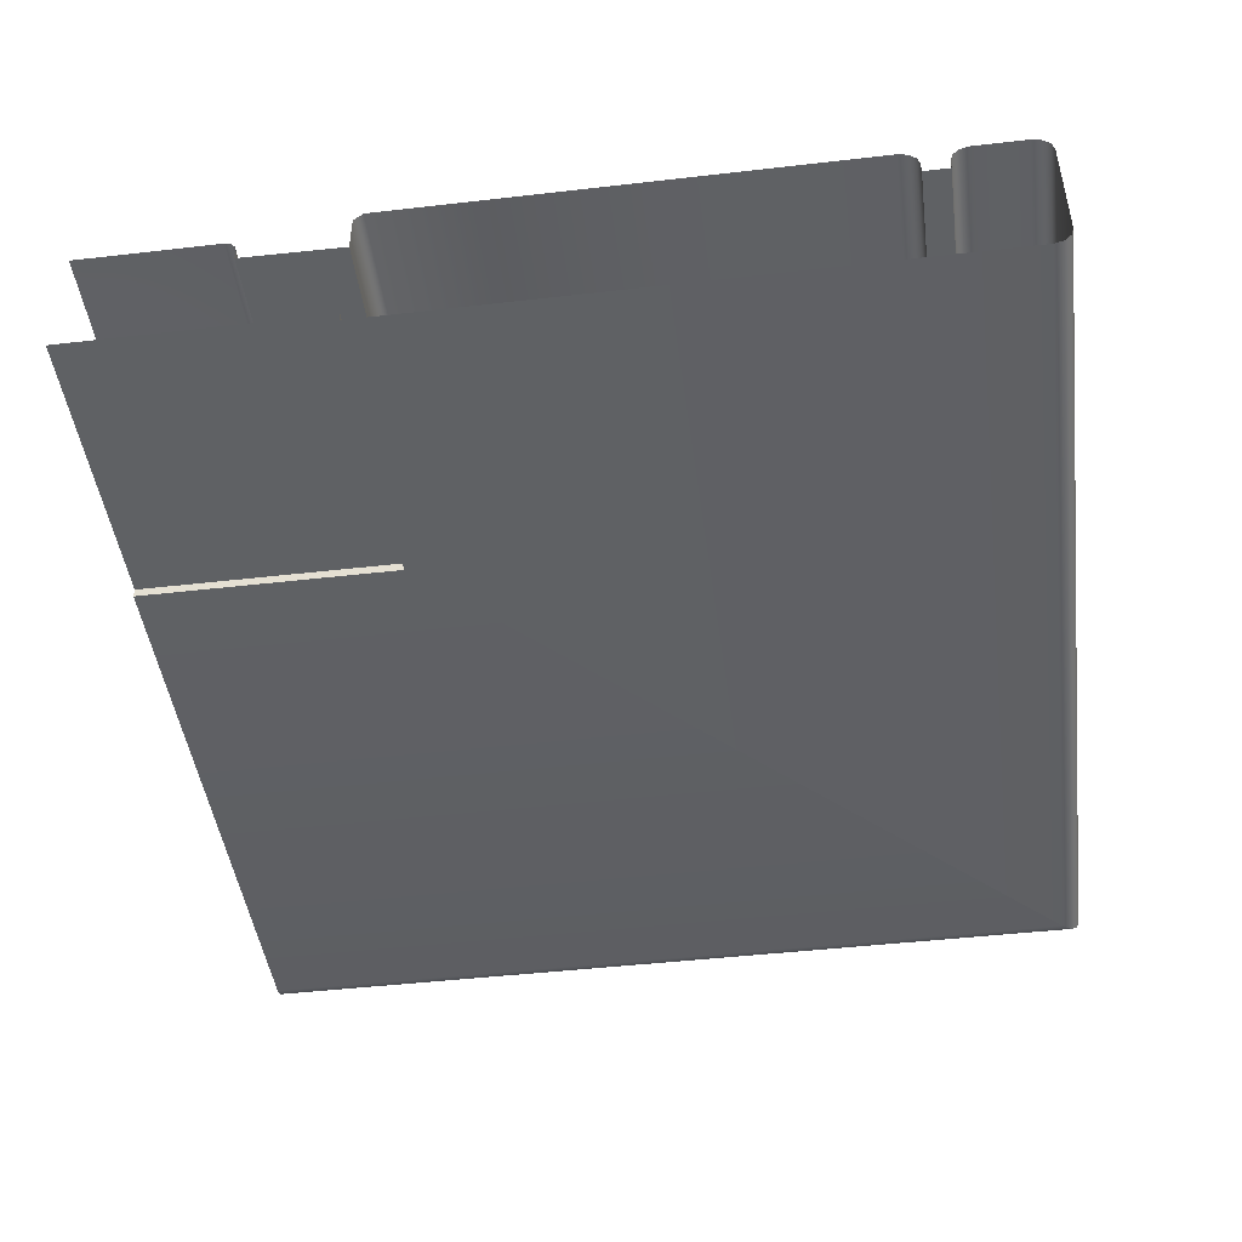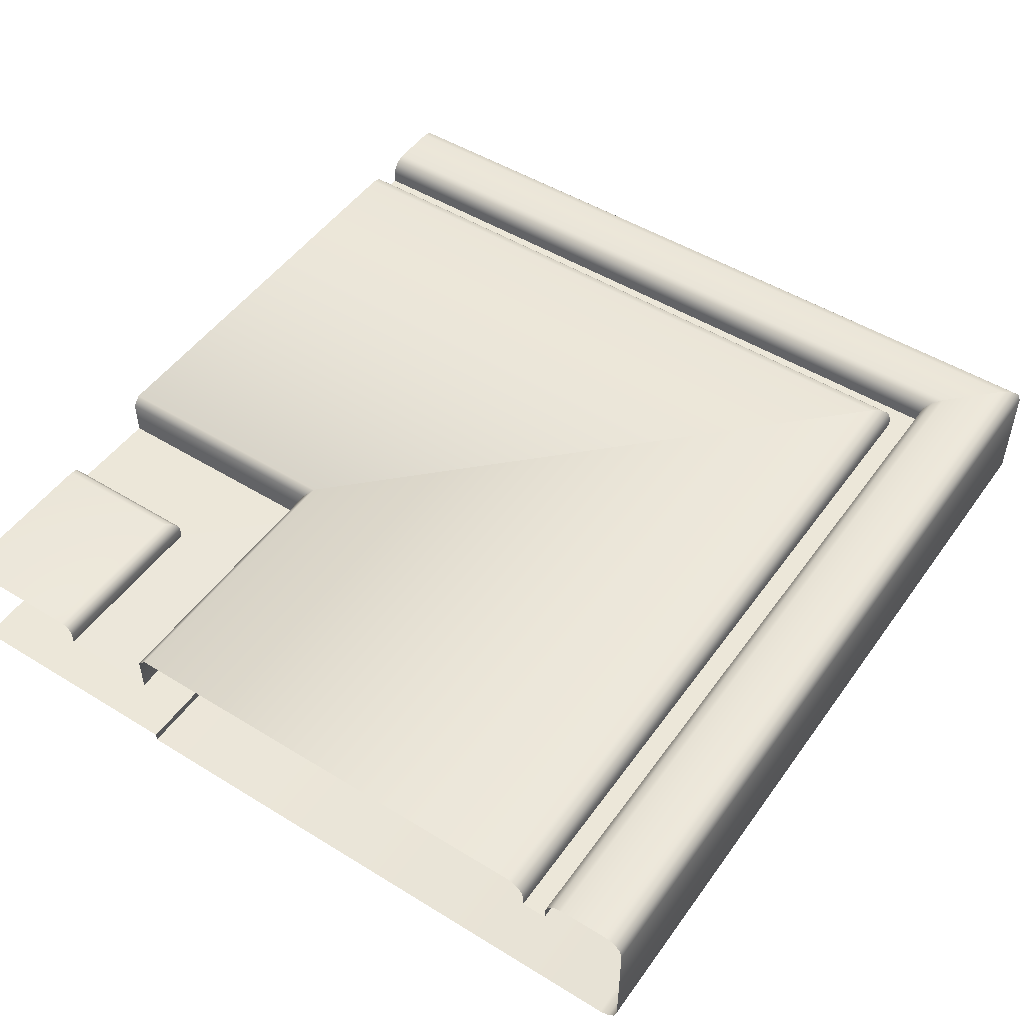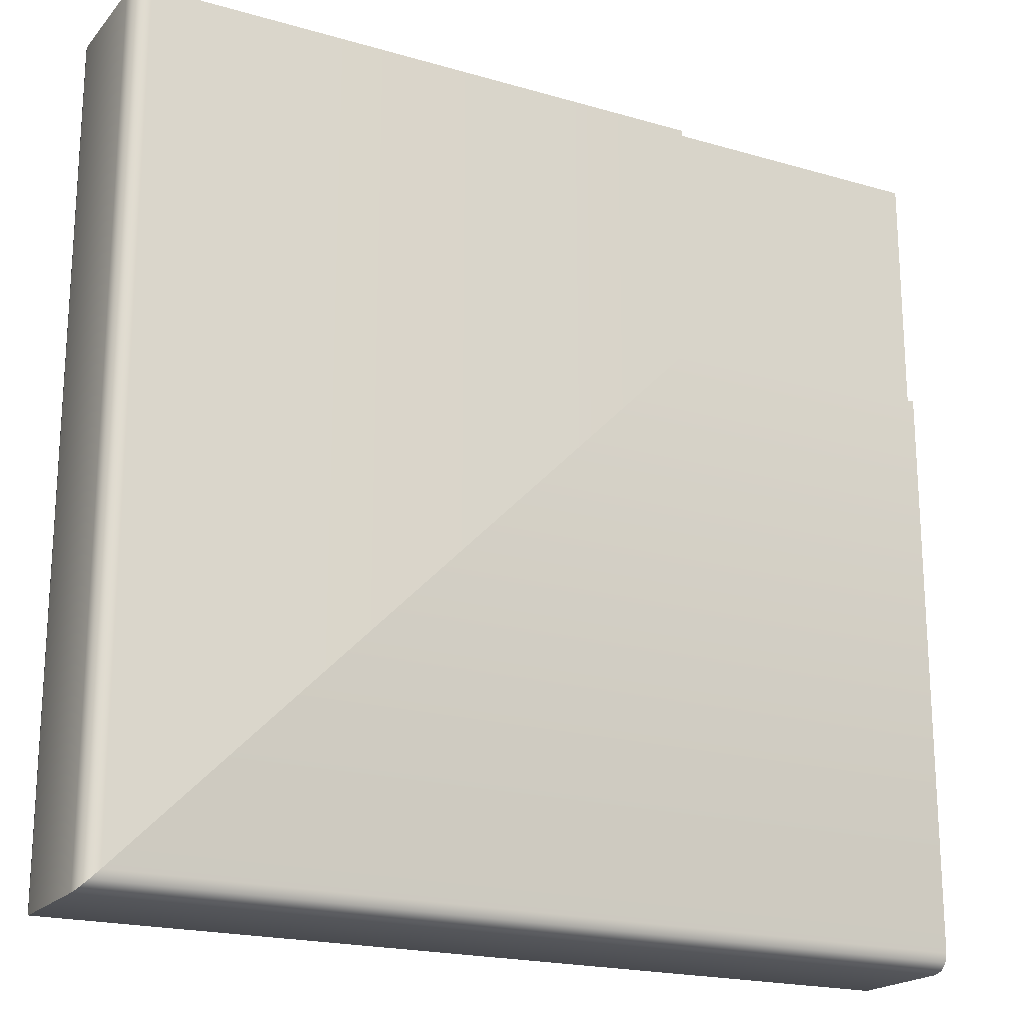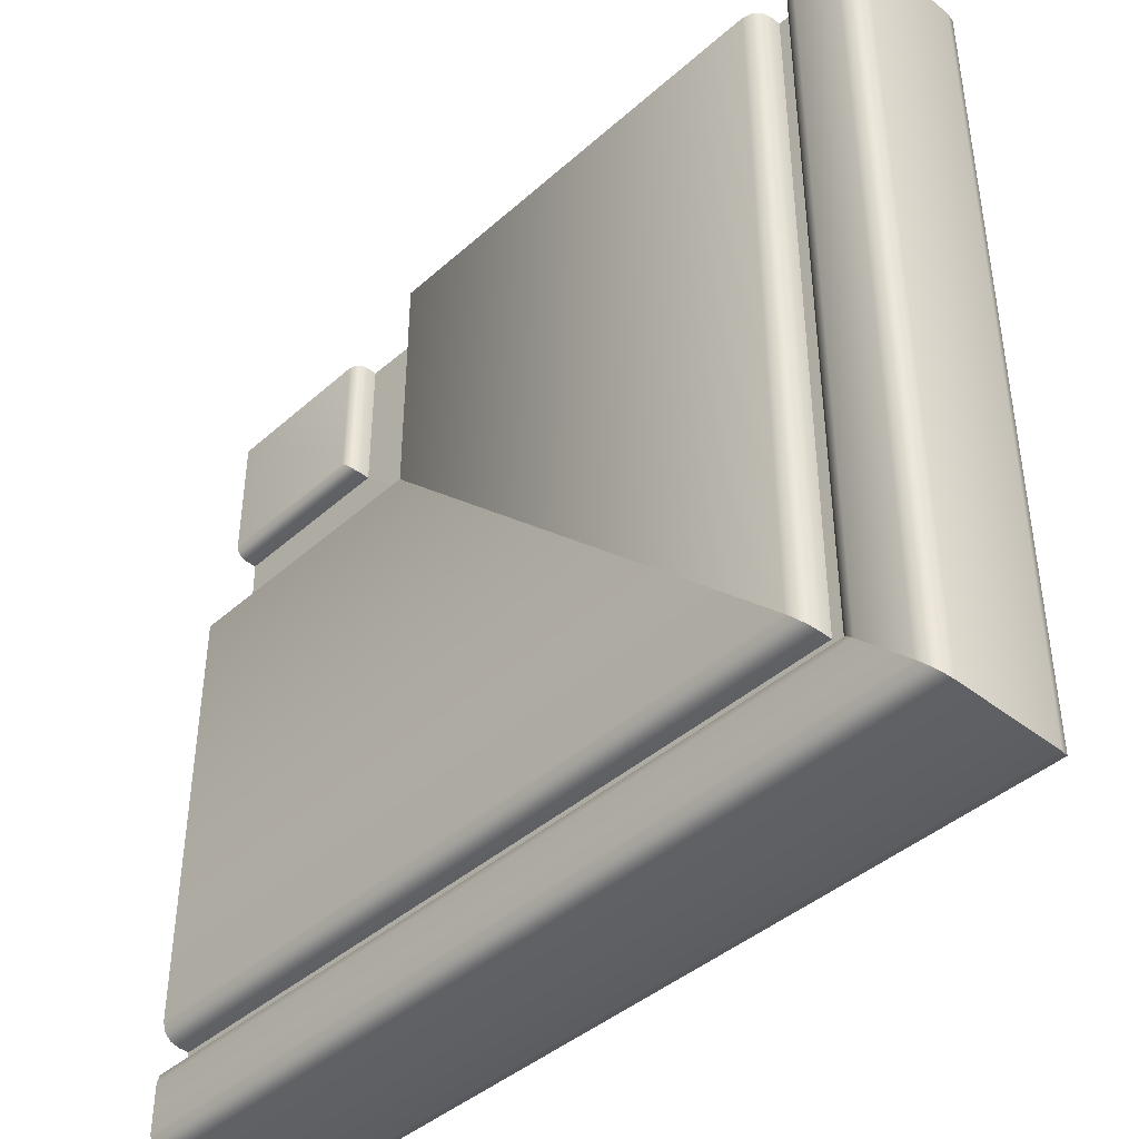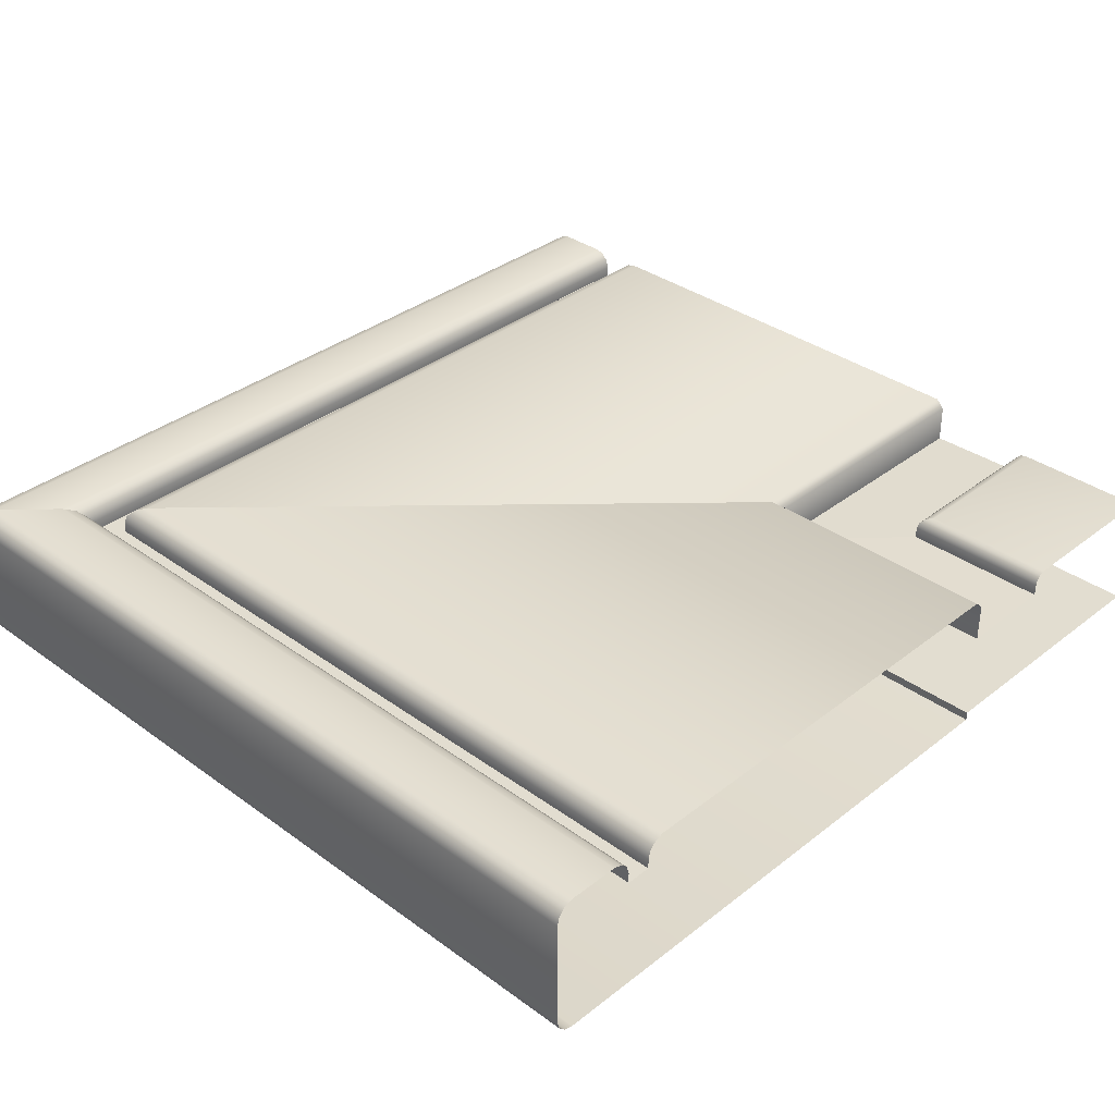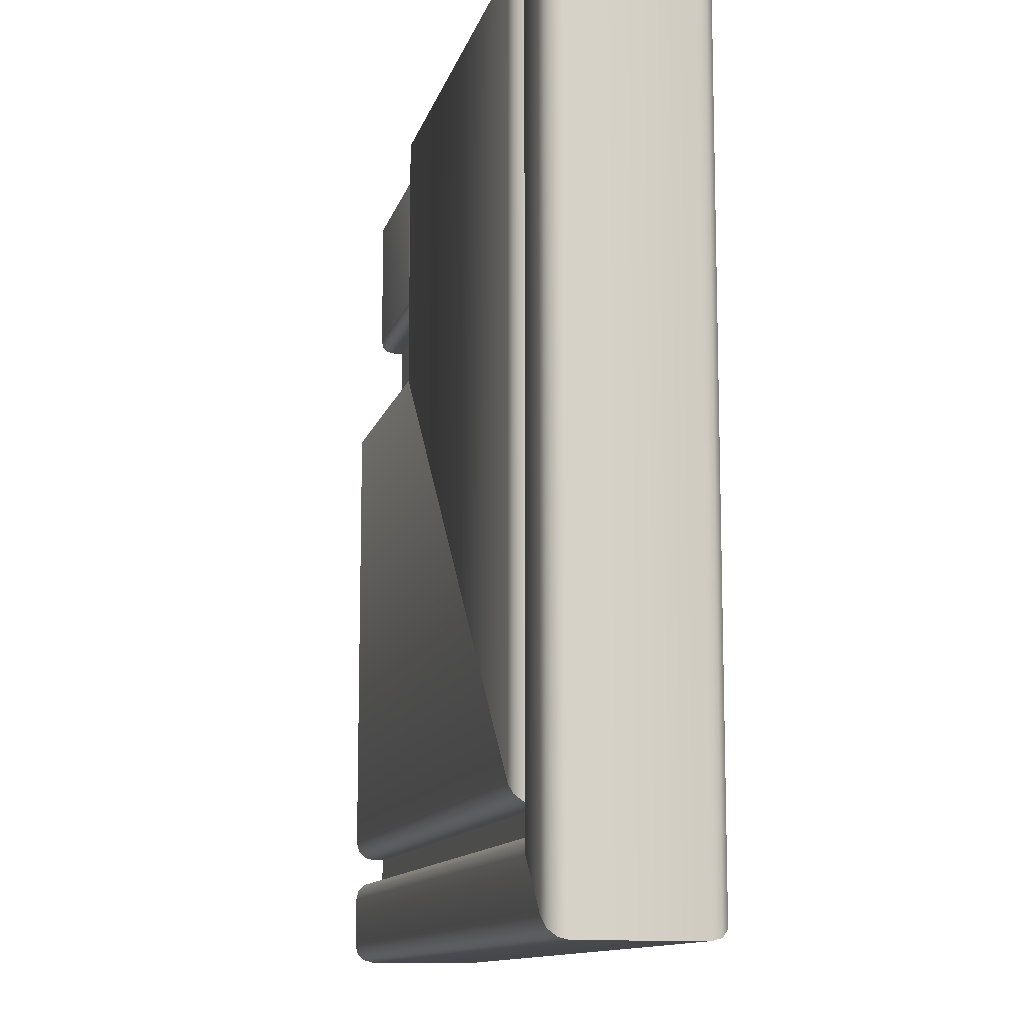
<metadata>
{"format":"obj","ext":"obj","renderer":"f3d","projection":"perspective","resolution":1024,"background":"white","views":[{"elev":-46.3,"azim":-82.5,"up":"+Z"},{"elev":49.7,"azim":-55.8,"up":"+Z"},{"elev":-19.9,"azim":151.8,"up":"+Y"},{"elev":-42.1,"azim":46.7,"up":"+Y"},{"elev":35.1,"azim":134.0,"up":"+Z"},{"elev":-11.6,"azim":76.9,"up":"+Y"}]}
</metadata>
<code>
o DF_21_BR2/DF_21_BR/mesh23/mesh23-geometry#mesh23-geometry
v 0.4267 0.09527 0.5136
v 0.4273 -0.07323 0.5157
v 0.4273 0.09527 0.5157
v 0.4267 -0.07268 0.5136
v 0.4288 -0.07475 0.5172
v 0.4267 0.09527 0.5113
v 0.252 -0.07268 0.5136
v 0.4288 0.09527 0.5172
v 0.252 -0.07323 0.5157
v 0.4267 -0.07268 0.5113
v 0.252 -0.07268 0.5113
v 0.4308 0.09527 0.5178
v 0.252 -0.07475 0.5172
v 0.4212 -0.06717 0.5113
v 0.4308 -0.07682 0.5178
v 0.4212 0.09527 0.5113
v 0.252 -0.06717 0.5113
v 0.4419 0.09527 0.5178
v 0.252 -0.07682 0.5178
v 0.4212 -0.06717 0.5136
v 0.252 -0.06717 0.5136
v 0.4419 -0.08784 0.5178
v 0.4212 0.09527 0.5136
v 0.4439 0.09527 0.5172
v 0.252 -0.08784 0.5178
v 0.4206 -0.06662 0.5157
v 0.252 -0.06662 0.5157
v 0.4439 -0.08991 0.5172
v 0.4206 0.09527 0.5157
v 0.4454 0.09527 0.5157
v 0.252 -0.08991 0.5172
v 0.4191 -0.0651 0.5172
v 0.252 -0.0651 0.5172
v 0.4454 -0.09143 0.5157
v 0.4191 0.09527 0.5172
v 0.446 0.09527 0.5136
v 0.252 -0.09143 0.5157
v 0.4171 -0.06304 0.5178
v 0.252 -0.06304 0.5178
v 0.446 -0.09198 0.5136
v 0.4171 0.09527 0.5178
v 0.446 0.09527 0.4886
v 0.252 -0.09198 0.5136
v 0.3157 0.03832 0.5178
v 0.252 0.03832 0.5178
v 0.446 -0.09198 0.4886
v 0.3157 0.09527 0.5178
v 0.4454 0.09527 0.4865
v 0.252 -0.09198 0.4886
v 0.3138 0.09527 0.5158
v 0.252 0.04026 0.5158
v 0.4454 -0.09143 0.4865
v 0.3138 0.04026 0.5158
v 0.4439 0.09527 0.485
v 0.252 -0.09143 0.4865
v 0.3138 0.09527 0.5072
v 0.252 0.04026 0.5072
v 0.4439 -0.08991 0.485
v 0.3138 0.04026 0.5072
v 0.4419 -0.08784 0.4844
v 0.252 -0.08991 0.485
v 0.2917 0.0623 0.5076
v 0.252 0.0623 0.5076
v 0.4419 0.09527 0.4844
v 0.252 -0.08784 0.4844
v 0.2917 0.09527 0.5076
v 0.3138 0.04026 0.4844
v 0.252 0.04026 0.4844
v 0.2917 0.0623 0.5102
v 0.252 0.0623 0.5102
v 0.3138 0.09527 0.4844
v 0.2917 0.09527 0.5102
v 0.3138 0.04026 0.4864
v 0.2913 0.06267 0.5115
v 0.252 0.06267 0.5115
v 0.3138 0.09527 0.4864
v 0.252 0.04026 0.4864
v 0.2913 0.09527 0.5115
v 0.252 0.09527 0.4864
v 0.2903 0.06368 0.5125
v 0.252 0.06368 0.5125
v 0.2903 0.09527 0.5125
v 0.289 0.06506 0.5129
v 0.252 0.06506 0.5129
v 0.289 0.09527 0.5129
v 0.252 0.09527 0.5129
f 1 2 3
f 2 1 4
f 5 3 2
f 6 4 1
f 7 2 4
f 3 5 8
f 9 5 2
f 4 6 10
f 2 7 9
f 4 11 7
f 5 12 8
f 5 9 13
f 6 14 10
f 11 4 10
f 12 5 15
f 13 15 5
f 14 6 16
f 17 10 14
f 10 17 11
f 15 18 12
f 15 13 19
f 16 20 14
f 14 21 17
f 18 15 22
f 19 22 15
f 20 16 23
f 21 14 20
f 22 24 18
f 22 19 25
f 23 26 20
f 20 27 21
f 24 22 28
f 25 28 22
f 26 23 29
f 27 20 26
f 28 30 24
f 28 25 31
f 29 32 26
f 26 33 27
f 30 28 34
f 31 34 28
f 32 29 35
f 33 26 32
f 34 36 30
f 34 31 37
f 35 38 32
f 32 39 33
f 36 34 40
f 37 40 34
f 38 35 41
f 39 32 38
f 40 42 36
f 40 37 43
f 41 44 38
f 38 45 39
f 42 40 46
f 43 46 40
f 44 41 47
f 45 38 44
f 46 48 42
f 46 43 49
f 50 44 47
f 44 51 45
f 48 46 52
f 49 52 46
f 44 50 53
f 51 44 53
f 52 54 48
f 52 49 55
f 56 53 50
f 53 57 51
f 54 52 58
f 55 58 52
f 53 56 59
f 57 53 59
f 60 54 58
f 58 55 61
f 56 62 59
f 59 63 57
f 54 60 64
f 58 65 60
f 65 58 61
f 62 56 66
f 63 59 62
f 67 64 60
f 68 60 65
f 66 69 62
f 62 70 63
f 64 67 71
f 60 68 67
f 69 66 72
f 70 62 69
f 73 71 67
f 68 73 67
f 72 74 69
f 69 75 70
f 71 73 76
f 73 68 77
f 74 72 78
f 75 69 74
f 73 79 76
f 79 73 77
f 78 80 74
f 74 81 75
f 80 78 82
f 81 74 80
f 82 83 80
f 80 84 81
f 83 82 85
f 84 80 83
f 86 83 85
f 83 86 84
f 3 2 1
f 4 1 2
f 2 3 5
f 1 4 6
f 4 2 7
f 8 5 3
f 2 5 9
f 10 6 4
f 9 7 2
f 7 11 4
f 8 12 5
f 13 9 5
f 10 14 6
f 10 4 11
f 15 5 12
f 5 15 13
f 16 6 14
f 14 10 17
f 11 17 10
f 12 18 15
f 19 13 15
f 14 20 16
f 17 21 14
f 22 15 18
f 15 22 19
f 23 16 20
f 20 14 21
f 18 24 22
f 25 19 22
f 20 26 23
f 21 27 20
f 28 22 24
f 22 28 25
f 29 23 26
f 26 20 27
f 24 30 28
f 31 25 28
f 26 32 29
f 27 33 26
f 34 28 30
f 28 34 31
f 35 29 32
f 32 26 33
f 30 36 34
f 37 31 34
f 32 38 35
f 33 39 32
f 40 34 36
f 34 40 37
f 41 35 38
f 38 32 39
f 36 42 40
f 43 37 40
f 38 44 41
f 39 45 38
f 46 40 42
f 40 46 43
f 47 41 44
f 44 38 45
f 42 48 46
f 49 43 46
f 47 44 50
f 45 51 44
f 52 46 48
f 46 52 49
f 53 50 44
f 53 44 51
f 48 54 52
f 55 49 52
f 50 53 56
f 51 57 53
f 58 52 54
f 52 58 55
f 59 56 53
f 59 53 57
f 58 54 60
f 61 55 58
f 59 62 56
f 57 63 59
f 64 60 54
f 60 65 58
f 61 58 65
f 66 56 62
f 62 59 63
f 60 64 67
f 65 60 68
f 62 69 66
f 63 70 62
f 71 67 64
f 67 68 60
f 72 66 69
f 69 62 70
f 67 71 73
f 67 73 68
f 69 74 72
f 70 75 69
f 76 73 71
f 77 68 73
f 78 72 74
f 74 69 75
f 76 79 73
f 77 73 79
f 74 80 78
f 75 81 74
f 82 78 80
f 80 74 81
f 80 83 82
f 81 84 80
f 85 82 83
f 83 80 84
f 85 83 86
f 84 86 83

</code>
